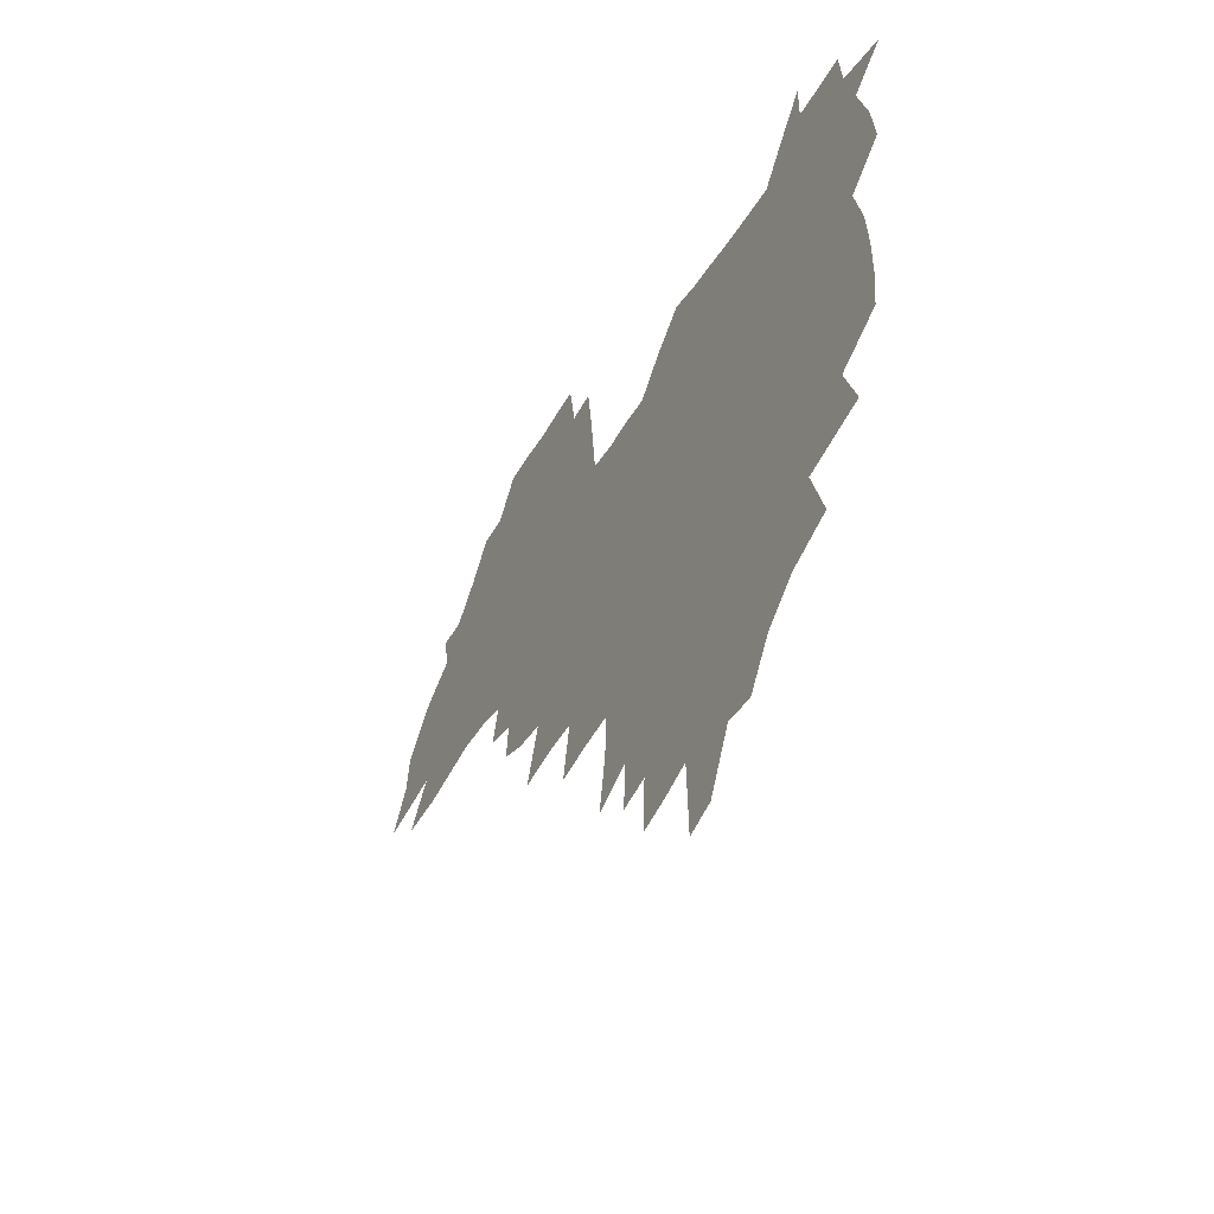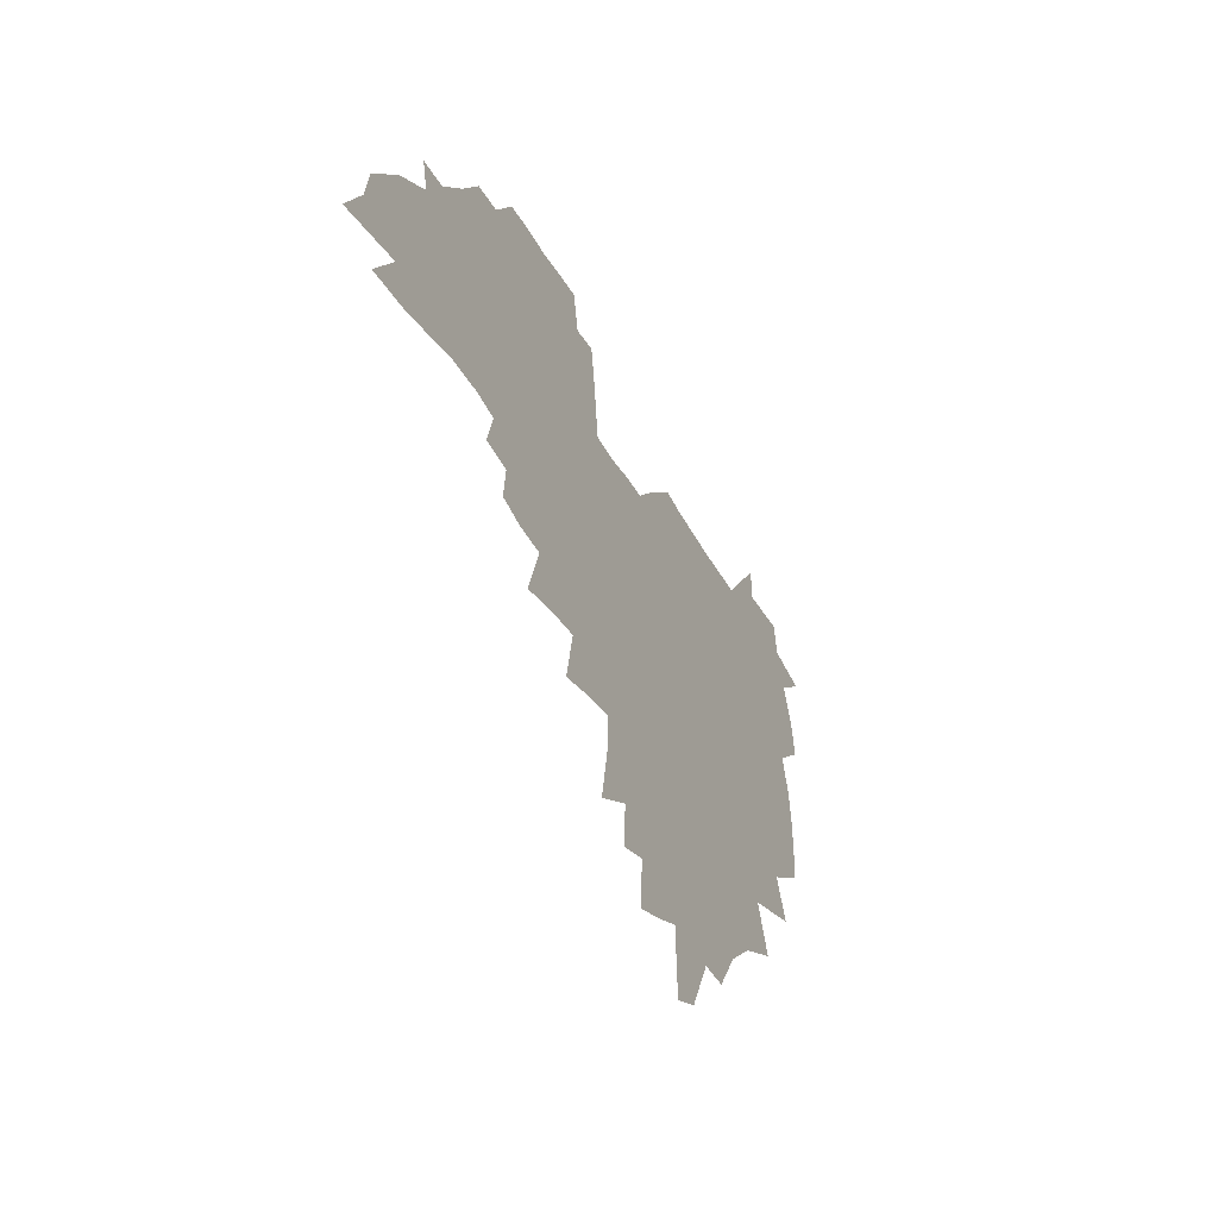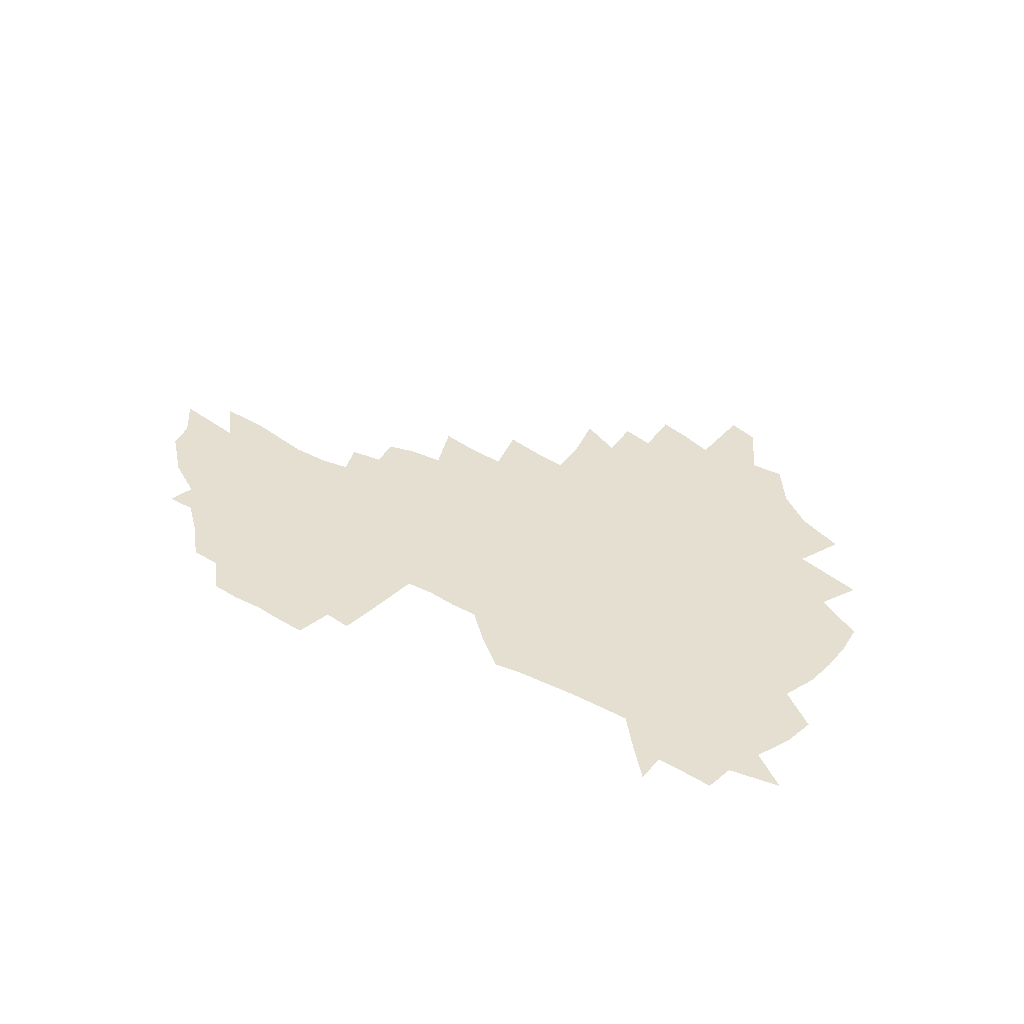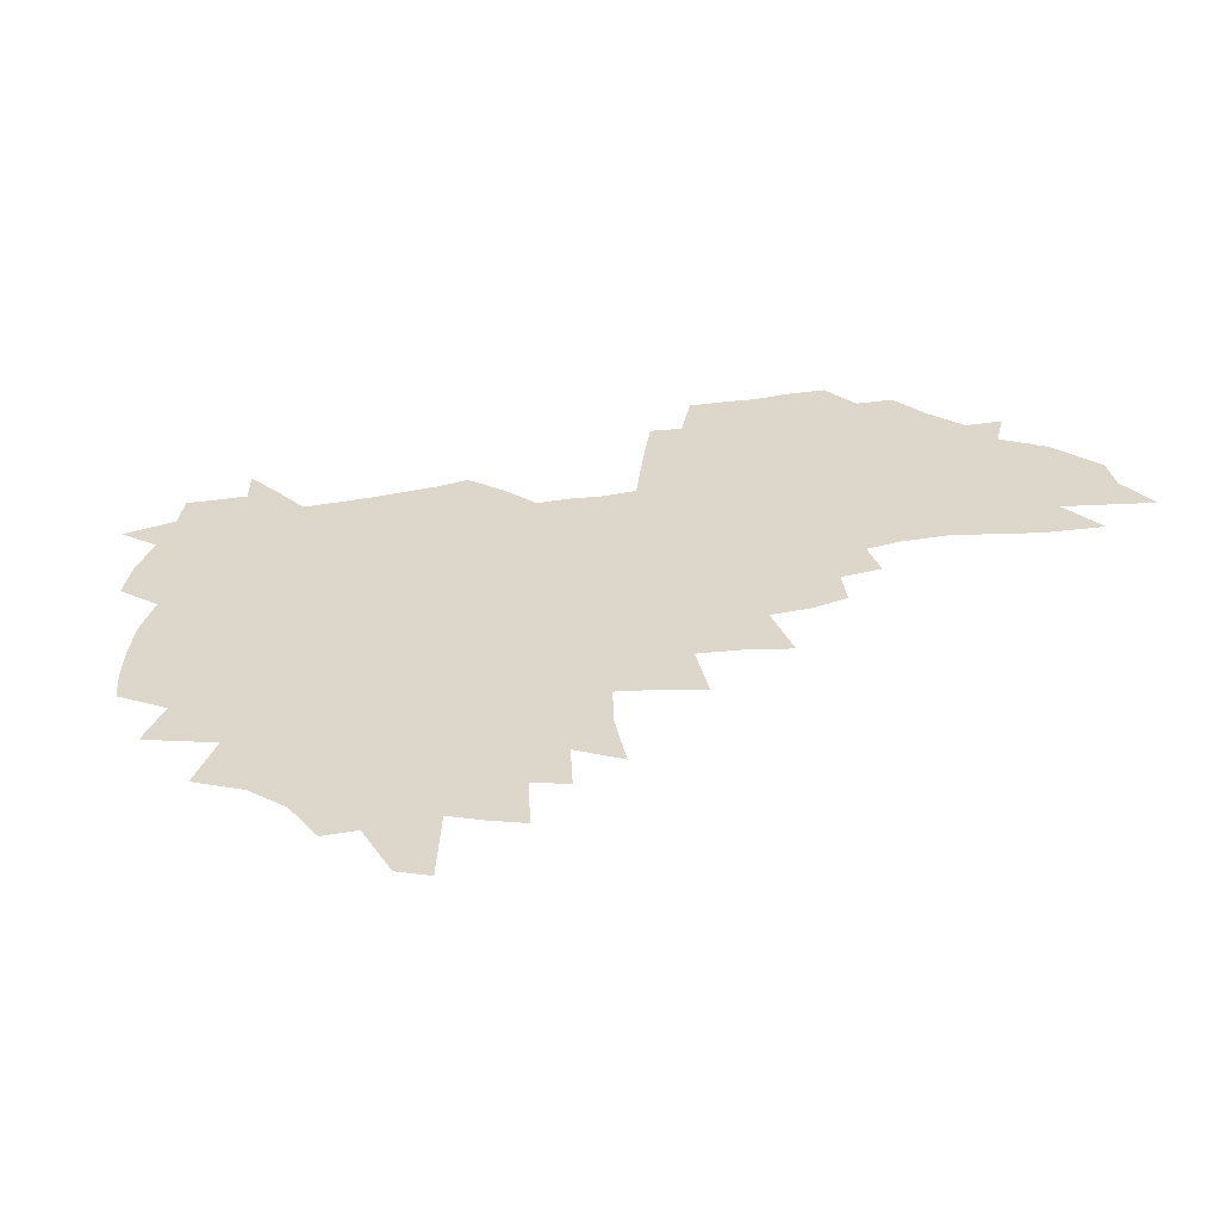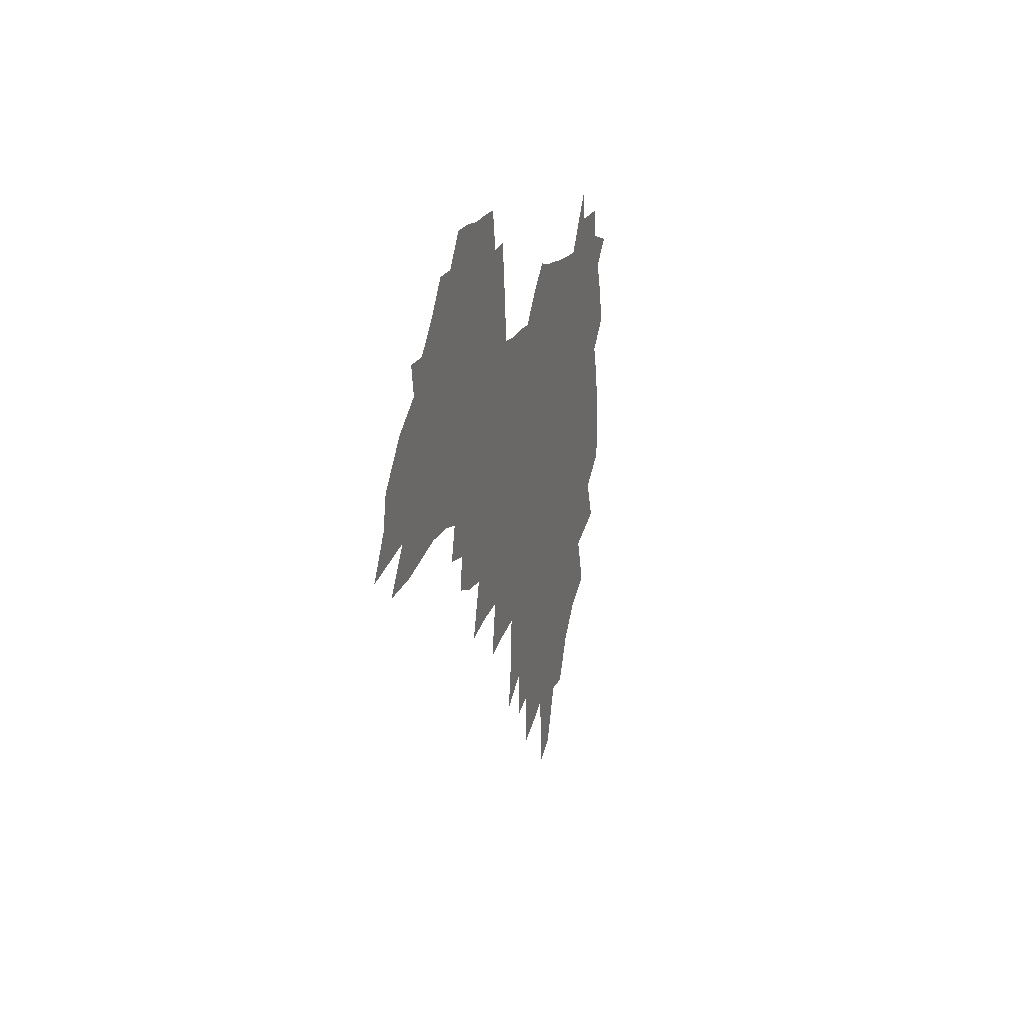
<metadata>
{"format":"obj","ext":"obj","renderer":"f3d","projection":"perspective","resolution":1024,"background":"white","views":[{"elev":-37.6,"azim":-116.9,"up":"+Y"},{"elev":-38.6,"azim":114.5,"up":"+Y"},{"elev":36.6,"azim":-147.1,"up":"+Z"},{"elev":-53.9,"azim":10.4,"up":"+Y"},{"elev":12.0,"azim":103.6,"up":"+Y"}]}
</metadata>
<code>
v 205 266.8 0
v 211.5 222.5 0
v 214.8 237.6 0
v 222.3 254 0
v 229.1 270.2 0
v 231.8 284 0
v 221.6 148.2 0
v 220.7 162.8 0
v 221.4 177.7 0
v 223.7 192.7 0
v 229.7 208.6 0
v 233.3 223.8 0
v 235 238.6 0
v 238.8 253.8 0
v 243 268.9 0
v 245.5 282.7 0
v 235.8 117.7 0
v 244.8 135.3 0
v 248 150.5 0
v 248 164.7 0
v 245.6 179 0
v 245.9 193.7 0
v 247.1 208.5 0
v 251.5 223.9 0
v 251.8 238.4 0
v 253.6 252.9 0
v 256.1 267.2 0
v 259.8 281.8 0
v 260.2 295.9 0
v 260.1 87.08 0
v 269.5 108.3 0
v 270 123.4 0
v 275.9 139.7 0
v 278.5 153.6 0
v 273.7 166.7 0
v 268.5 180.3 0
v 264.2 194.4 0
v 266.5 209 0
v 268.4 223.7 0
v 268.9 238.1 0
v 270.4 252.6 0
v 272.4 266.9 0
v 273.8 281 0
v 283.5 77.19 0
v 289.6 96.94 0
v 290.1 111.6 0
v 291.3 126.5 0
v 293.8 141.4 0
v 292.9 154.6 0
v 294.4 168.1 0
v 289.6 181.4 0
v 285.9 195.2 0
v 285 209.3 0
v 283.4 223.5 0
v 284.6 237.7 0
v 285.1 252 0
v 286.5 266.1 0
v 300.8 63.67 0
v 304.8 83.49 0
v 304.6 97.71 0
v 306.2 113.2 0
v 307.4 128 0
v 309.3 142.7 0
v 308.3 155.5 0
v 309.8 169.1 0
v 309.3 181.9 0
v 305.3 195.6 0
v 304.4 209.2 0
v 302.9 223.2 0
v 301.4 237.4 0
v 301.7 251.5 0
v 301.8 265.6 0
v 314.3 44.64 0
v 318.1 67.66 0
v 319.3 84.16 0
v 320.1 99.28 0
v 320.9 114.1 0
v 321.9 128.8 0
v 324 144.1 0
v 324.8 157.3 0
v 323.7 169.7 0
v 323.3 182.7 0
v 322.8 195.8 0
v 321.1 209.2 0
v 321.1 222.7 0
v 318.9 236.8 0
v 317.7 251 0
v 317.1 265.2 0
v 330 44.79 0
v 333.1 68.98 0
v 334 85.39 0
v 334.4 100 0
v 336 116.4 0
v 336.3 130 0
v 336.7 143.4 0
v 337 157 0
v 337.9 170.7 0
v 337.4 183.2 0
v 336.7 196 0
v 335.3 209.4 0
v 334.7 223 0
v 334.1 236.6 0
v 333.4 250.5 0
v 331.4 265.6 0
v 343.6 20 0
v 345.9 48.32 0
v 347 67.97 0
v 347.9 85.54 0
v 348.2 99.98 0
v 349.1 116.1 0
v 349.3 129 0
v 349.8 143.5 0
v 350.1 157.6 0
v 350.2 171 0
v 350.1 183.4 0
v 349.5 196.5 0
v 348.9 209.7 0
v 347.9 223.3 0
v 348.1 236.8 0
v 347.1 250.6 0
v 345.7 265.8 0
v 359 14.46 0
v 360.7 46.33 0
v 361.5 63.57 0
v 361.6 83.4 0
v 362 99.6 0
v 362.3 114.7 0
v 362.7 129 0
v 362.9 143 0
v 363.1 156.7 0
v 363.2 170.2 0
v 362.9 183.5 0
v 362.6 196.7 0
v 362.3 210.1 0
v 362 223.5 0
v 361.4 237.5 0
v 360.4 251.7 0
v 359.6 267.3 0
v 361 286 0
v 376.7 40.36 0
v 376.2 61.74 0
v 375.5 82.91 0
v 376 97.61 0
v 376.2 112.6 0
v 376.1 127.8 0
v 376.7 141.4 0
v 376.7 155.6 0
v 376.2 170.3 0
v 376.1 183.5 0
v 375.9 196.8 0
v 375.7 210.3 0
v 375.4 224 0
v 375.7 239.6 0
v 375.5 255 0
v 392.8 35.5 0
v 391.7 58.22 0
v 390.5 78.88 0
v 390.4 95.34 0
v 390.3 111.1 0
v 390.4 125.8 0
v 391.2 139.6 0
v 391 154 0
v 389.3 170.1 0
v 389.2 183.5 0
v 389.3 196.8 0
v 389.2 210.4 0
v 389.3 224.4 0
v 390.2 241.1 0
v 408 53.85 0
v 406.9 73.8 0
v 405.2 92.98 0
v 406.1 107.8 0
v 405.9 123.1 0
v 406.3 137.8 0
v 405.4 153.1 0
v 404.5 168.1 0
v 403.5 182.7 0
v 402.9 196.8 0
v 402.8 210.4 0
v 403 224 0
v 404.2 240.6 0
v 428 63.29 0
v 423.2 87.19 0
v 422.6 104.6 0
v 423.8 119.2 0
v 421.3 137.1 0
v 420.6 151.9 0
v 418.8 167.8 0
v 417.8 182.3 0
v 416.7 196.8 0
v 416.5 210.4 0
v 417 224.2 0
v 418.2 238.6 0
v 441.2 101.6 0
v 438.6 120.6 0
v 437.6 135.7 0
v 435.5 151.7 0
v 433.1 167.9 0
v 432.3 181.9 0
v 430.3 196.9 0
v 431.1 210.4 0
v 430.9 224 0
v 432.8 238.8 0
v 434.6 253.3 0
v 437 270.2 0
v 439.3 283.8 0
v 459.5 97.46 0
v 454.3 120.7 0
v 452.4 136.7 0
v 450 152.6 0
v 447.8 168 0
v 446.4 182.3 0
v 444.9 196.6 0
v 445.4 210.1 0
v 444.7 223.8 0
v 446.4 237.8 0
v 448.2 252.1 0
v 450.8 267.5 0
v 452.9 281.8 0
v 457 299.5 0
v 472.6 118.8 0
v 467.7 137.8 0
v 464.8 153.5 0
v 461.6 169.3 0
v 460.5 183.1 0
v 460.2 196.7 0
v 458.9 210.5 0
v 457.5 223.5 0
v 461.6 238.2 0
v 463.7 252.6 0
v 464.6 266.3 0
v 467 280.8 0
v 471.4 298.3 0
v 492.9 114.7 0
v 483.8 138.4 0
v 480 154.4 0
v 478.1 168.8 0
v 475.6 183.4 0
v 475.2 197 0
v 475 210.6 0
v 475 224.3 0
v 477.1 238.4 0
v 477.7 252.1 0
v 480 266.4 0
v 482.4 281 0
v 485.5 296.5 0
v 500.5 138.7 0
v 495.7 155.3 0
v 492.4 170.1 0
v 490.5 183.9 0
v 490 197.3 0
v 490.4 210.8 0
v 490.5 224.3 0
v 491.7 238.1 0
v 493.1 251.9 0
v 496.4 266.7 0
v 497.3 280.4 0
v 501.2 296.5 0
v 514.7 141.8 0
v 512.7 156.2 0
v 508.1 171 0
v 506.5 184.3 0
v 503.2 198.1 0
v 503.7 210.8 0
v 506.3 224.5 0
v 506.3 237.9 0
v 507.8 251.5 0
v 511.5 266.3 0
v 511 279.5 0
v 515.6 295.1 0
v 529.1 157.6 0
v 524.1 172.3 0
v 522.1 185.2 0
v 521.8 198.1 0
v 519.7 211.2 0
v 520.8 224.4 0
v 520 237.6 0
v 521.8 250.9 0
v 524.8 265.3 0
v 528.8 280.1 0
v 537.8 173.9 0
v 536.8 186 0
v 536.2 198.6 0
v 534.9 211.5 0
v 534.5 224.3 0
v 538.7 237.8 0
v 537.9 251 0
v 540.3 264.6 0
v 543.8 278.8 0
v 557.3 173.2 0
v 553.7 186.2 0
v 551.6 198.8 0
v 550.8 211.5 0
v 552 224.3 0
v 554.4 237.4 0
v 554.9 250.6 0
v 556.9 263.9 0
v 592.4 165.6 0
v 572.6 185.9 0
v 569.6 198.7 0
v 568.4 211.2 0
v 569.5 223.9 0
v 568.4 236.9 0
v 572.1 250 0
v 616.5 163.4 0
v 601.3 181.6 0
v 592 197 0
v 586.6 210.8 0
v 585 223.6 0
v 583.6 236.2 0
v 586.9 249 0
v 638.3 174.3 0
v 625.7 191.5 0
v 622.5 205.4 0
v 603.7 224.2 0
f 4 5 1
f 11 12 2
f 2 12 3
f 12 13 3
f 3 13 4
f 13 14 4
f 4 14 5
f 14 15 5
f 5 15 6
f 15 16 6
f 18 19 7
f 7 19 8
f 19 20 8
f 8 20 9
f 20 21 9
f 9 21 10
f 21 22 10
f 10 22 11
f 22 23 11
f 11 23 12
f 23 24 12
f 12 24 13
f 24 25 13
f 13 25 14
f 25 26 14
f 14 26 15
f 26 27 15
f 15 27 16
f 27 28 16
f 31 32 17
f 17 32 18
f 32 33 18
f 18 33 19
f 33 34 19
f 19 34 20
f 34 35 20
f 20 35 21
f 35 36 21
f 21 36 22
f 36 37 22
f 22 37 23
f 37 38 23
f 23 38 24
f 38 39 24
f 24 39 25
f 39 40 25
f 25 40 26
f 40 41 26
f 26 41 27
f 41 42 27
f 27 42 28
f 42 43 28
f 28 43 29
f 44 45 30
f 30 45 31
f 45 46 31
f 31 46 32
f 46 47 32
f 32 47 33
f 47 48 33
f 33 48 34
f 48 49 34
f 34 49 35
f 49 50 35
f 35 50 36
f 50 51 36
f 36 51 37
f 51 52 37
f 37 52 38
f 52 53 38
f 38 53 39
f 53 54 39
f 39 54 40
f 54 55 40
f 40 55 41
f 55 56 41
f 41 56 42
f 56 57 42
f 42 57 43
f 58 59 44
f 44 59 45
f 59 60 45
f 45 60 46
f 60 61 46
f 46 61 47
f 61 62 47
f 47 62 48
f 62 63 48
f 48 63 49
f 63 64 49
f 49 64 50
f 64 65 50
f 50 65 51
f 65 66 51
f 51 66 52
f 66 67 52
f 52 67 53
f 67 68 53
f 53 68 54
f 68 69 54
f 54 69 55
f 69 70 55
f 55 70 56
f 70 71 56
f 56 71 57
f 71 72 57
f 73 74 58
f 58 74 59
f 74 75 59
f 59 75 60
f 75 76 60
f 60 76 61
f 76 77 61
f 61 77 62
f 77 78 62
f 62 78 63
f 78 79 63
f 63 79 64
f 79 80 64
f 64 80 65
f 80 81 65
f 65 81 66
f 81 82 66
f 66 82 67
f 82 83 67
f 67 83 68
f 83 84 68
f 68 84 69
f 84 85 69
f 69 85 70
f 85 86 70
f 70 86 71
f 86 87 71
f 71 87 72
f 87 88 72
f 73 89 74
f 89 90 74
f 74 90 75
f 90 91 75
f 75 91 76
f 91 92 76
f 76 92 77
f 92 93 77
f 77 93 78
f 93 94 78
f 78 94 79
f 94 95 79
f 79 95 80
f 95 96 80
f 80 96 81
f 96 97 81
f 81 97 82
f 97 98 82
f 82 98 83
f 98 99 83
f 83 99 84
f 99 100 84
f 84 100 85
f 100 101 85
f 85 101 86
f 101 102 86
f 86 102 87
f 102 103 87
f 87 103 88
f 103 104 88
f 105 106 89
f 89 106 90
f 106 107 90
f 90 107 91
f 107 108 91
f 91 108 92
f 108 109 92
f 92 109 93
f 109 110 93
f 93 110 94
f 110 111 94
f 94 111 95
f 111 112 95
f 95 112 96
f 112 113 96
f 96 113 97
f 113 114 97
f 97 114 98
f 114 115 98
f 98 115 99
f 115 116 99
f 99 116 100
f 116 117 100
f 100 117 101
f 117 118 101
f 101 118 102
f 118 119 102
f 102 119 103
f 119 120 103
f 103 120 104
f 120 121 104
f 105 122 106
f 122 123 106
f 106 123 107
f 123 124 107
f 107 124 108
f 124 125 108
f 108 125 109
f 125 126 109
f 109 126 110
f 126 127 110
f 110 127 111
f 127 128 111
f 111 128 112
f 128 129 112
f 112 129 113
f 129 130 113
f 113 130 114
f 130 131 114
f 114 131 115
f 131 132 115
f 115 132 116
f 132 133 116
f 116 133 117
f 133 134 117
f 117 134 118
f 134 135 118
f 118 135 119
f 135 136 119
f 119 136 120
f 136 137 120
f 120 137 121
f 137 138 121
f 123 140 124
f 140 141 124
f 124 141 125
f 141 142 125
f 125 142 126
f 142 143 126
f 126 143 127
f 143 144 127
f 127 144 128
f 144 145 128
f 128 145 129
f 145 146 129
f 129 146 130
f 146 147 130
f 130 147 131
f 147 148 131
f 131 148 132
f 148 149 132
f 132 149 133
f 149 150 133
f 133 150 134
f 150 151 134
f 134 151 135
f 151 152 135
f 135 152 136
f 152 153 136
f 136 153 137
f 153 154 137
f 137 154 138
f 140 155 141
f 155 156 141
f 141 156 142
f 156 157 142
f 142 157 143
f 157 158 143
f 143 158 144
f 158 159 144
f 144 159 145
f 159 160 145
f 145 160 146
f 160 161 146
f 146 161 147
f 161 162 147
f 147 162 148
f 162 163 148
f 148 163 149
f 163 164 149
f 149 164 150
f 164 165 150
f 150 165 151
f 165 166 151
f 151 166 152
f 166 167 152
f 152 167 153
f 167 168 153
f 153 168 154
f 156 169 157
f 169 170 157
f 157 170 158
f 170 171 158
f 158 171 159
f 171 172 159
f 159 172 160
f 172 173 160
f 160 173 161
f 173 174 161
f 161 174 162
f 174 175 162
f 162 175 163
f 175 176 163
f 163 176 164
f 176 177 164
f 164 177 165
f 177 178 165
f 165 178 166
f 178 179 166
f 166 179 167
f 179 180 167
f 167 180 168
f 180 181 168
f 170 182 171
f 182 183 171
f 171 183 172
f 183 184 172
f 172 184 173
f 184 185 173
f 173 185 174
f 185 186 174
f 174 186 175
f 186 187 175
f 175 187 176
f 187 188 176
f 176 188 177
f 188 189 177
f 177 189 178
f 189 190 178
f 178 190 179
f 190 191 179
f 179 191 180
f 191 192 180
f 180 192 181
f 192 193 181
f 184 194 185
f 194 195 185
f 185 195 186
f 195 196 186
f 186 196 187
f 196 197 187
f 187 197 188
f 197 198 188
f 188 198 189
f 198 199 189
f 189 199 190
f 199 200 190
f 190 200 191
f 200 201 191
f 191 201 192
f 201 202 192
f 192 202 193
f 202 203 193
f 194 207 195
f 207 208 195
f 195 208 196
f 208 209 196
f 196 209 197
f 209 210 197
f 197 210 198
f 210 211 198
f 198 211 199
f 211 212 199
f 199 212 200
f 212 213 200
f 200 213 201
f 213 214 201
f 201 214 202
f 214 215 202
f 202 215 203
f 215 216 203
f 203 216 204
f 216 217 204
f 204 217 205
f 217 218 205
f 205 218 206
f 218 219 206
f 208 221 209
f 221 222 209
f 209 222 210
f 222 223 210
f 210 223 211
f 223 224 211
f 211 224 212
f 224 225 212
f 212 225 213
f 225 226 213
f 213 226 214
f 226 227 214
f 214 227 215
f 227 228 215
f 215 228 216
f 228 229 216
f 216 229 217
f 229 230 217
f 217 230 218
f 230 231 218
f 218 231 219
f 231 232 219
f 219 232 220
f 232 233 220
f 221 234 222
f 234 235 222
f 222 235 223
f 235 236 223
f 223 236 224
f 236 237 224
f 224 237 225
f 237 238 225
f 225 238 226
f 238 239 226
f 226 239 227
f 239 240 227
f 227 240 228
f 240 241 228
f 228 241 229
f 241 242 229
f 229 242 230
f 242 243 230
f 230 243 231
f 243 244 231
f 231 244 232
f 244 245 232
f 232 245 233
f 245 246 233
f 235 247 236
f 247 248 236
f 236 248 237
f 248 249 237
f 237 249 238
f 249 250 238
f 238 250 239
f 250 251 239
f 239 251 240
f 251 252 240
f 240 252 241
f 252 253 241
f 241 253 242
f 253 254 242
f 242 254 243
f 254 255 243
f 243 255 244
f 255 256 244
f 244 256 245
f 256 257 245
f 245 257 246
f 257 258 246
f 247 259 248
f 259 260 248
f 248 260 249
f 260 261 249
f 249 261 250
f 261 262 250
f 250 262 251
f 262 263 251
f 251 263 252
f 263 264 252
f 252 264 253
f 264 265 253
f 253 265 254
f 265 266 254
f 254 266 255
f 266 267 255
f 255 267 256
f 267 268 256
f 256 268 257
f 268 269 257
f 257 269 258
f 269 270 258
f 260 271 261
f 271 272 261
f 261 272 262
f 272 273 262
f 262 273 263
f 273 274 263
f 263 274 264
f 274 275 264
f 264 275 265
f 275 276 265
f 265 276 266
f 276 277 266
f 266 277 267
f 277 278 267
f 267 278 268
f 278 279 268
f 268 279 269
f 279 280 269
f 269 280 270
f 272 281 273
f 281 282 273
f 273 282 274
f 282 283 274
f 274 283 275
f 283 284 275
f 275 284 276
f 284 285 276
f 276 285 277
f 285 286 277
f 277 286 278
f 286 287 278
f 278 287 279
f 287 288 279
f 279 288 280
f 288 289 280
f 281 290 282
f 290 291 282
f 282 291 283
f 291 292 283
f 283 292 284
f 292 293 284
f 284 293 285
f 293 294 285
f 285 294 286
f 294 295 286
f 286 295 287
f 295 296 287
f 287 296 288
f 296 297 288
f 288 297 289
f 290 298 291
f 298 299 291
f 291 299 292
f 299 300 292
f 292 300 293
f 300 301 293
f 293 301 294
f 301 302 294
f 294 302 295
f 302 303 295
f 295 303 296
f 303 304 296
f 296 304 297
f 298 305 299
f 305 306 299
f 299 306 300
f 306 307 300
f 300 307 301
f 307 308 301
f 301 308 302
f 308 309 302
f 302 309 303
f 309 310 303
f 303 310 304
f 310 311 304
f 306 312 307
f 312 313 307
f 307 313 308
f 313 314 308
f 308 314 309
f 314 315 309
f 309 315 310

</code>
